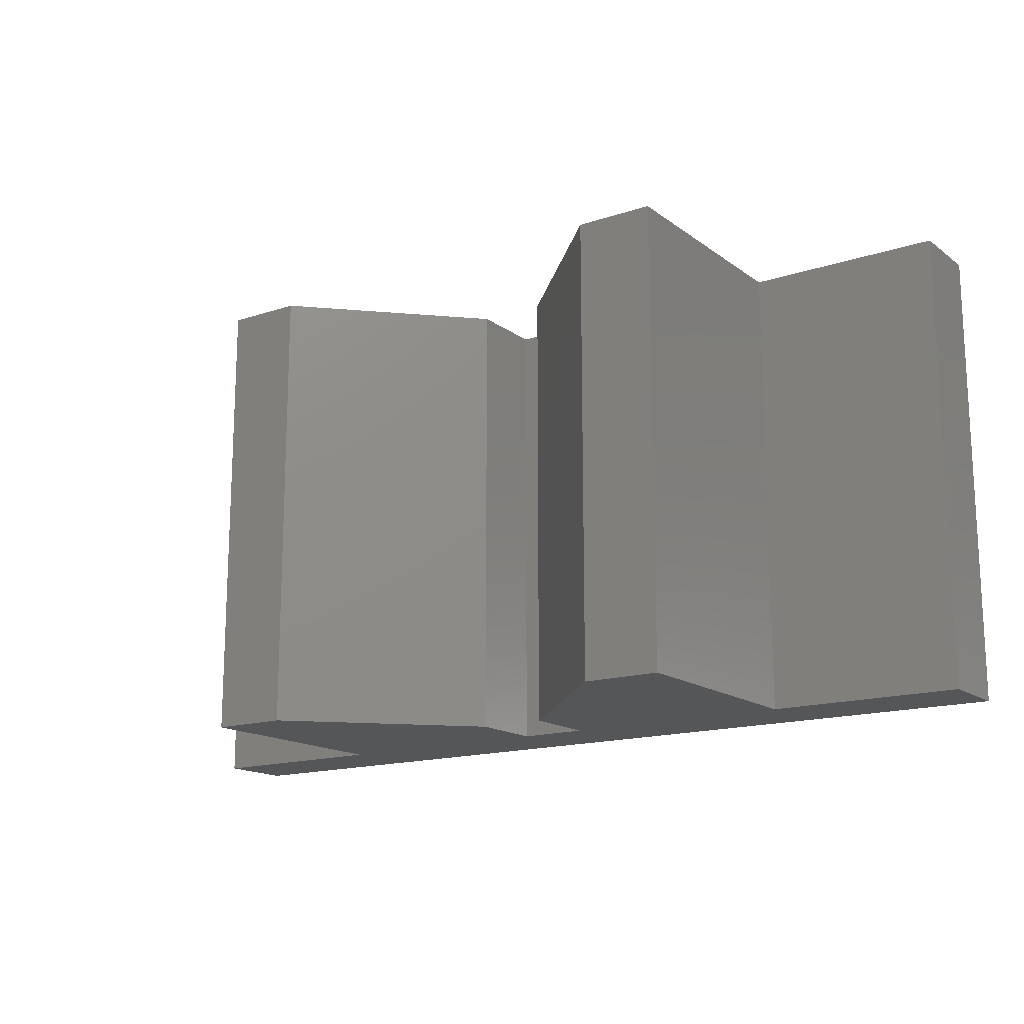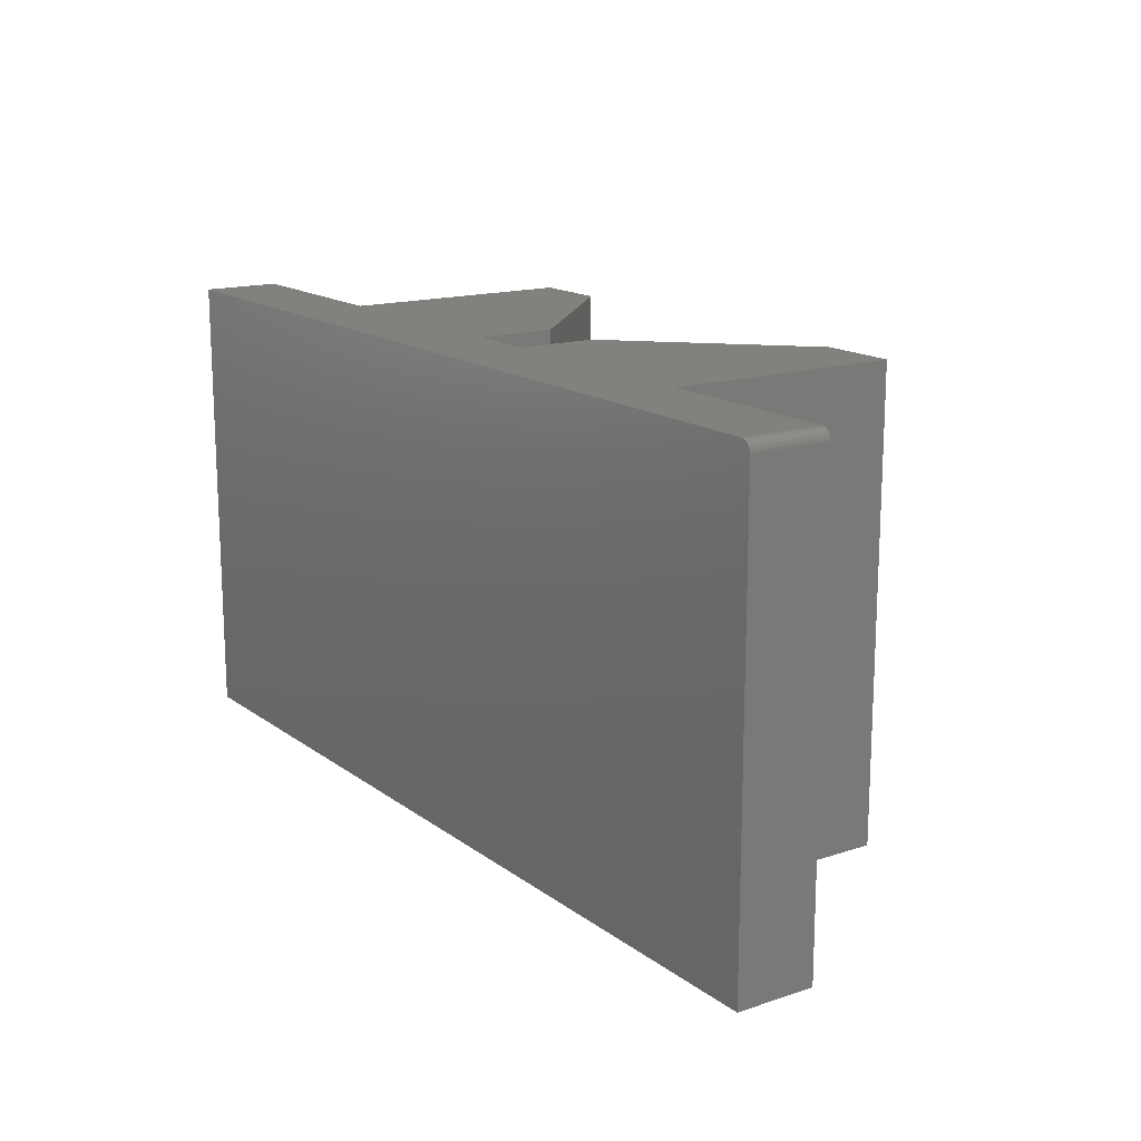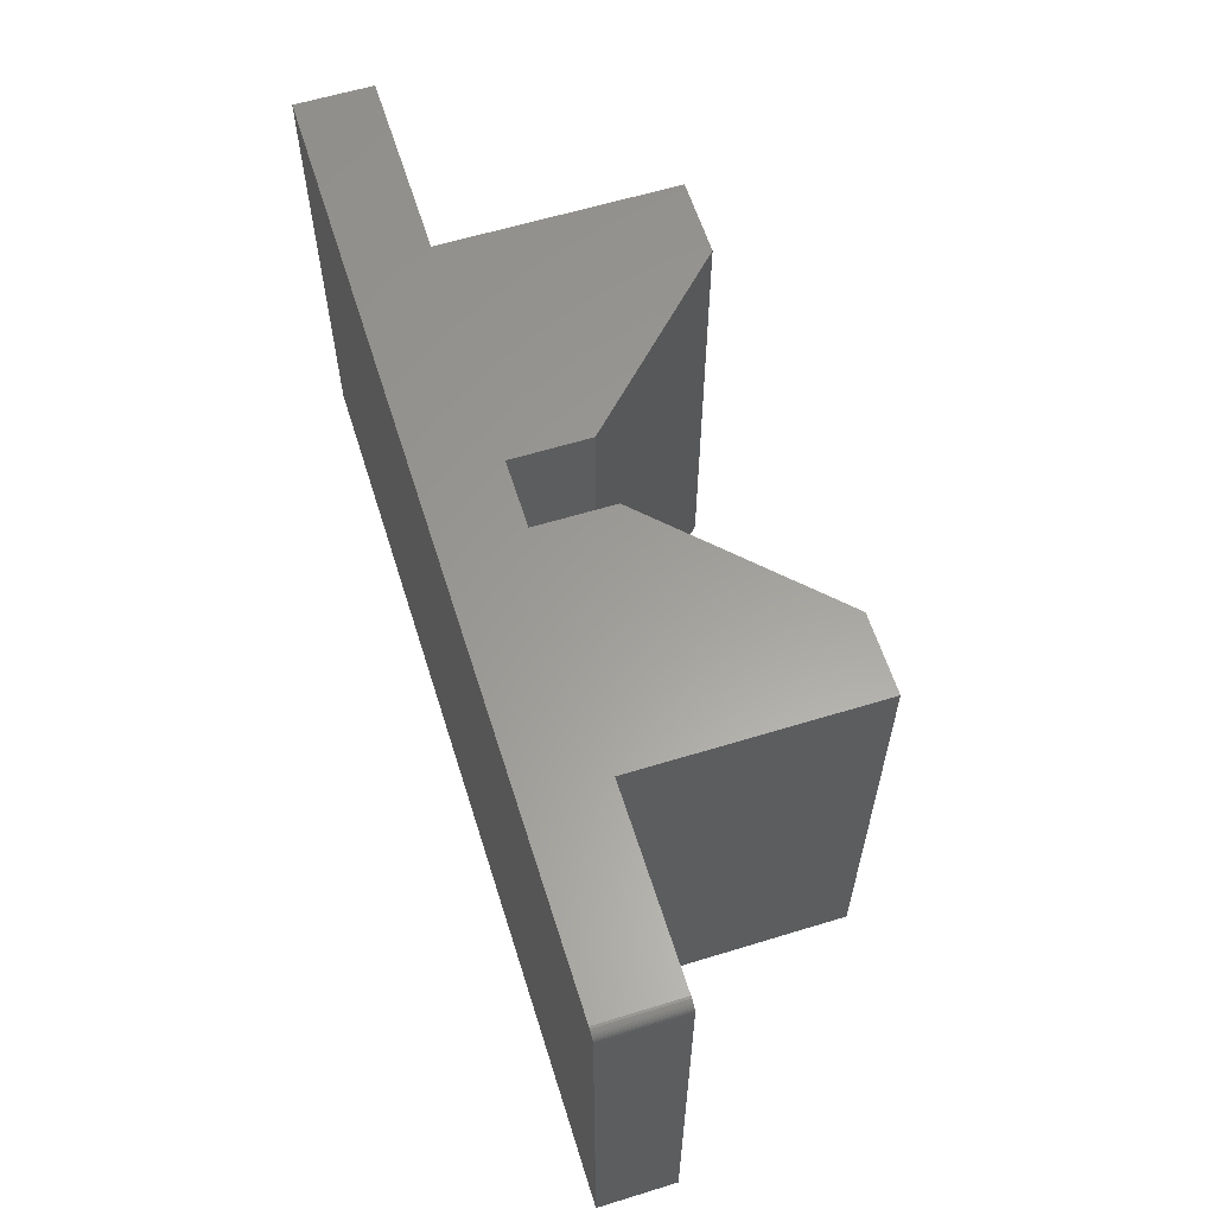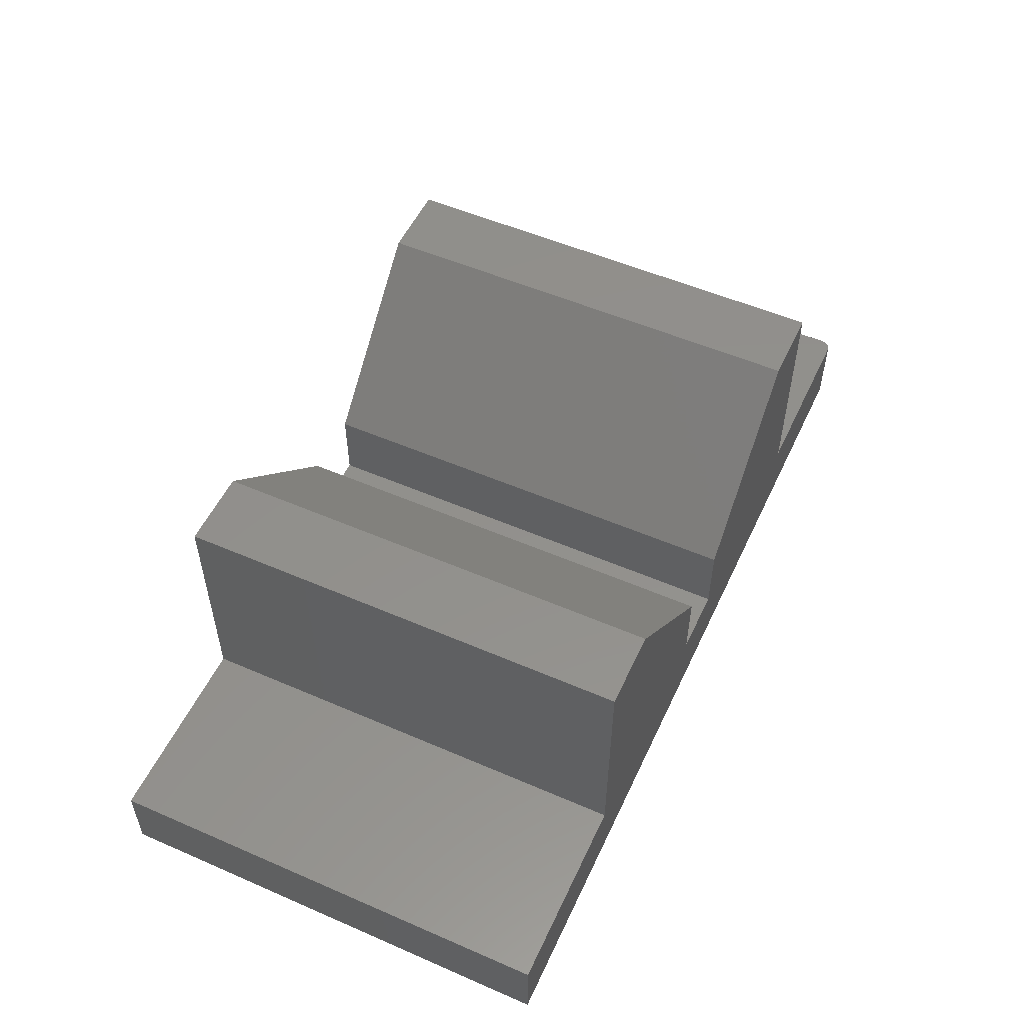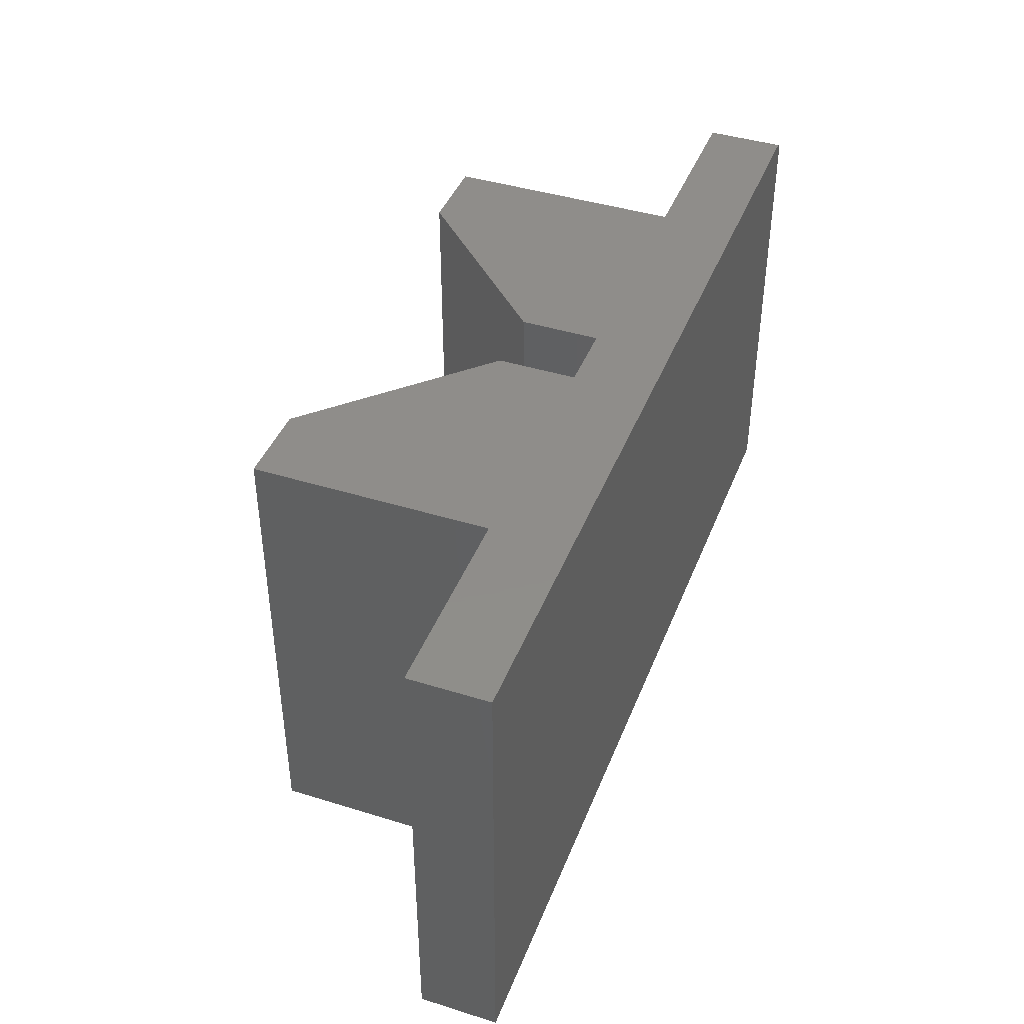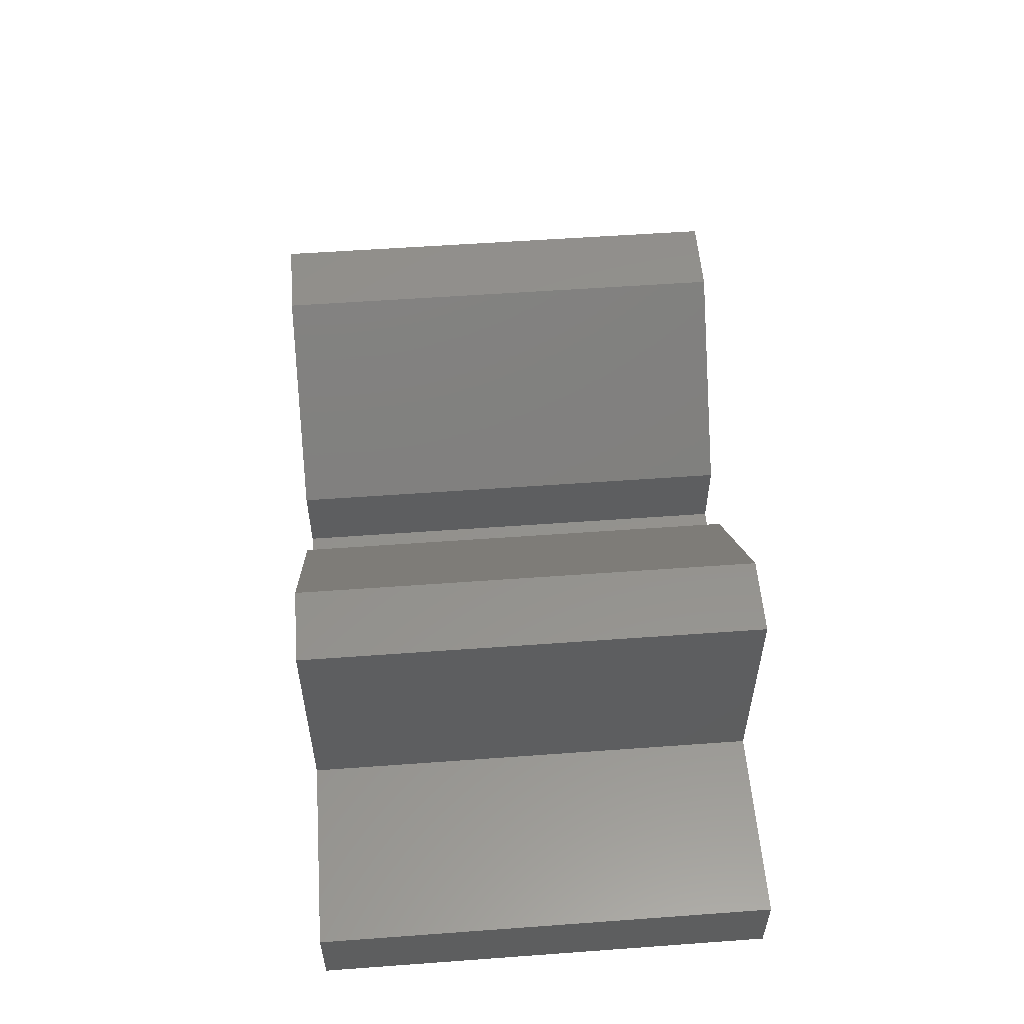
<metadata>
{"format":"stl","ext":"stl","renderer":"f3d","projection":"perspective","resolution":1024,"background":"white","views":[{"elev":-15.8,"azim":34.5,"up":"+Y"},{"elev":15.7,"azim":-124.3,"up":"+Y"},{"elev":60.6,"azim":-107.4,"up":"+Y"},{"elev":53.5,"azim":114.8,"up":"+Z"},{"elev":42.1,"azim":110.5,"up":"+Y"},{"elev":55.1,"azim":85.6,"up":"+Z"}]}
</metadata>
<code>
# stl→obj: 44 verts, 84 faces
v -0.5938 1.735e-18 -0.09375
v -0.5938 8.089e-18 0.02072
v -0.3232 3.813e-17 0.02072
v 0.02023 7.625e-17 0.02072
v 0.1204 8.738e-17 0.02072
v 0.4638 1.255e-16 0.02072
v 0.75 1.573e-16 0.02072
v 0.75 1.509e-16 -0.09375
v 0.3493 1.319e-16 0.3641
v 0.4638 1.446e-16 0.3641
v 0.1204 9.373e-17 0.1352
v -0.2087 6.99e-17 0.3641
v 0.02023 8.261e-17 0.1352
v -0.3232 5.719e-17 0.3641
v -0.6094 -0.01562 0.02072
v -0.6094 -0.01562 -0.09375
v -0.6094 -0.6797 0.02072
v -0.6094 -0.6797 -0.09375
v -0.3232 -0.6797 0.02072
v -0.6048 -0.004576 0.02072
v -0.6067 -0.006944 0.02072
v -0.6082 -0.009646 0.02072
v -0.6091 -0.01258 0.02072
v -0.5968 -0.0003002 0.02072
v -0.5997 -0.001189 0.02072
v -0.6024 -0.002633 0.02072
v -0.6091 -0.01258 -0.09375
v -0.6082 -0.009646 -0.09375
v 0.75 -0.6797 -0.09375
v -0.5997 -0.001189 -0.09375
v -0.5968 -0.0003002 -0.09375
v -0.6067 -0.006944 -0.09375
v -0.6048 -0.004576 -0.09375
v -0.6024 -0.002633 -0.09375
v 0.75 -0.6797 0.02072
v 0.4638 -0.6797 0.02072
v 0.1204 -0.6797 0.02072
v 0.02023 -0.6797 0.02072
v 0.1204 -0.6797 0.1352
v 0.4638 -0.6797 0.3641
v 0.3493 -0.6797 0.3641
v -0.3232 -0.6797 0.3641
v 0.02023 -0.6797 0.1352
v -0.2087 -0.6797 0.3641
f 1 2 3
f 1 3 4
f 1 4 5
f 1 5 6
f 1 6 7
f 1 7 8
f 9 10 11
f 11 10 6
f 11 6 5
f 12 13 14
f 14 13 4
f 14 4 3
f 15 16 17
f 17 16 18
f 2 19 3
f 20 21 22
f 20 22 23
f 20 23 15
f 17 19 2
f 17 2 24
f 17 24 25
f 17 25 26
f 17 26 20
f 17 20 15
f 16 27 28
f 29 18 30
f 29 30 31
f 29 31 1
f 29 1 8
f 18 16 28
f 18 28 32
f 18 32 33
f 18 33 34
f 18 34 30
f 2 1 24
f 24 1 31
f 24 31 25
f 25 31 30
f 25 30 26
f 26 30 34
f 26 34 20
f 20 34 33
f 20 33 21
f 21 33 32
f 21 32 22
f 22 32 28
f 22 28 23
f 23 28 27
f 23 27 15
f 15 27 16
f 18 29 35
f 18 35 36
f 18 36 37
f 18 37 38
f 18 38 19
f 18 19 17
f 37 36 39
f 39 36 40
f 39 40 41
f 19 38 42
f 42 38 43
f 42 43 44
f 14 3 42
f 42 3 19
f 44 12 42
f 42 12 14
f 13 12 43
f 43 12 44
f 4 13 38
f 38 13 43
f 37 5 38
f 38 5 4
f 11 5 39
f 39 5 37
f 9 11 41
f 41 11 39
f 40 10 41
f 41 10 9
f 6 10 36
f 36 10 40
f 35 7 36
f 36 7 6
f 8 7 29
f 29 7 35

</code>
